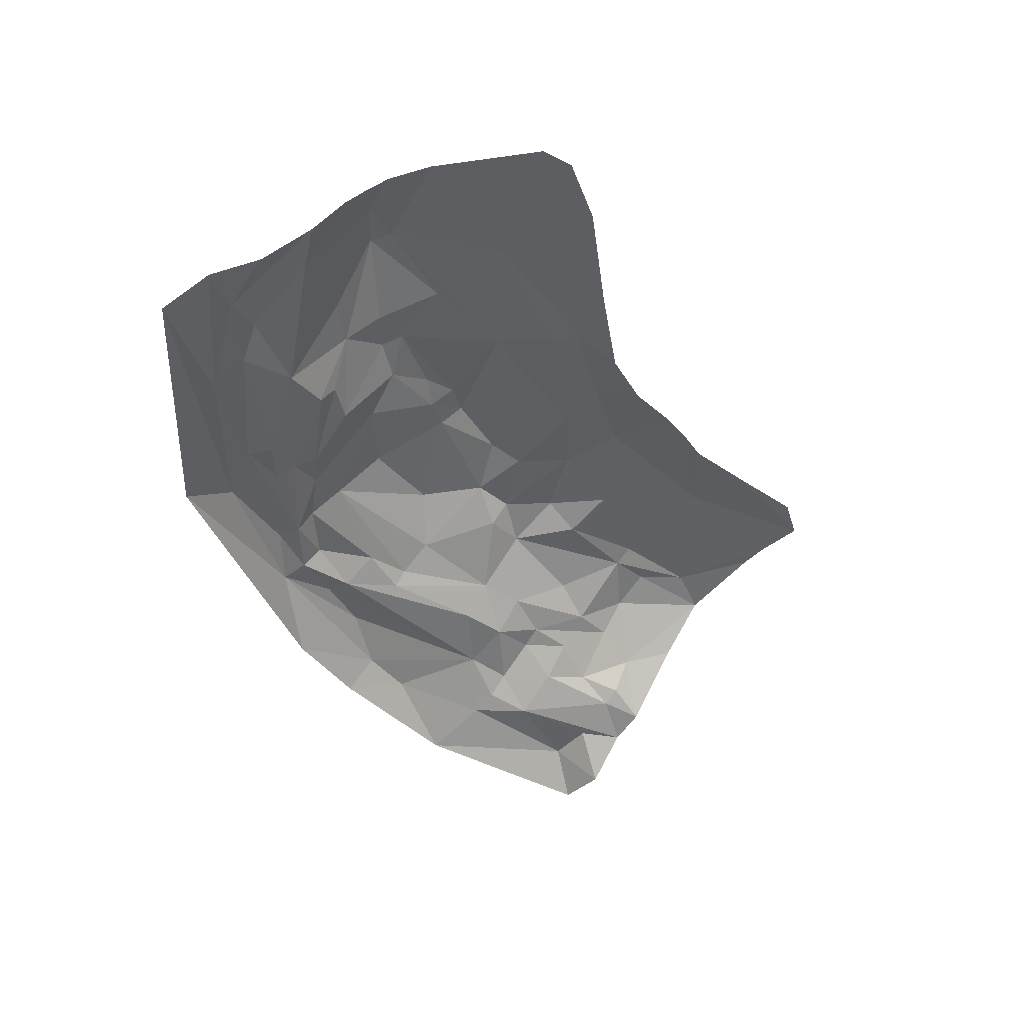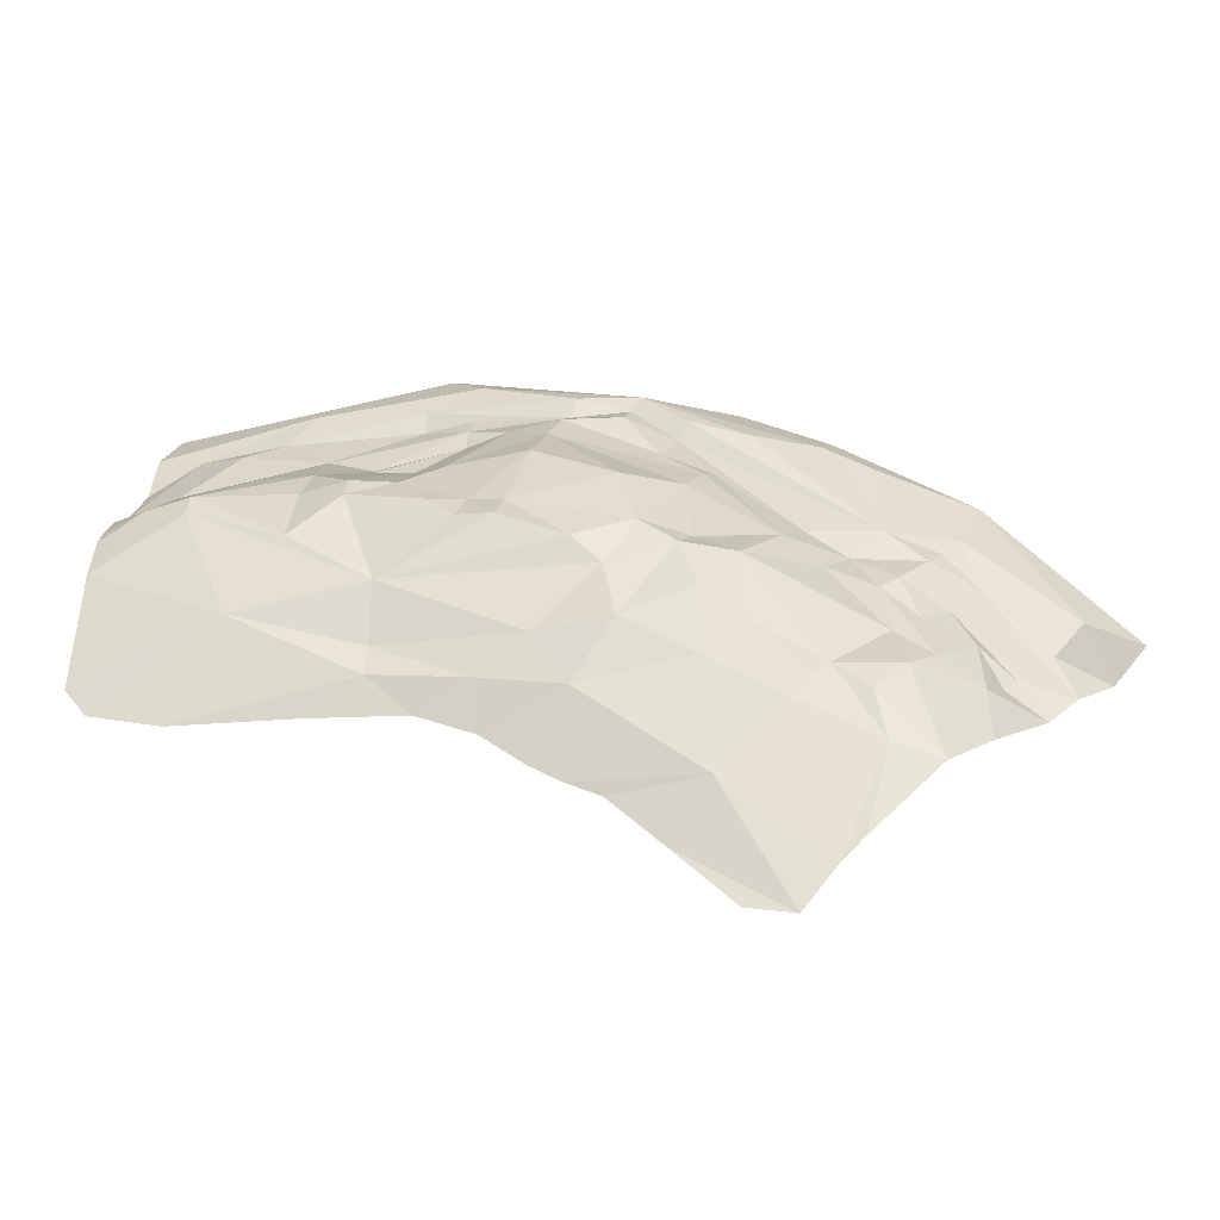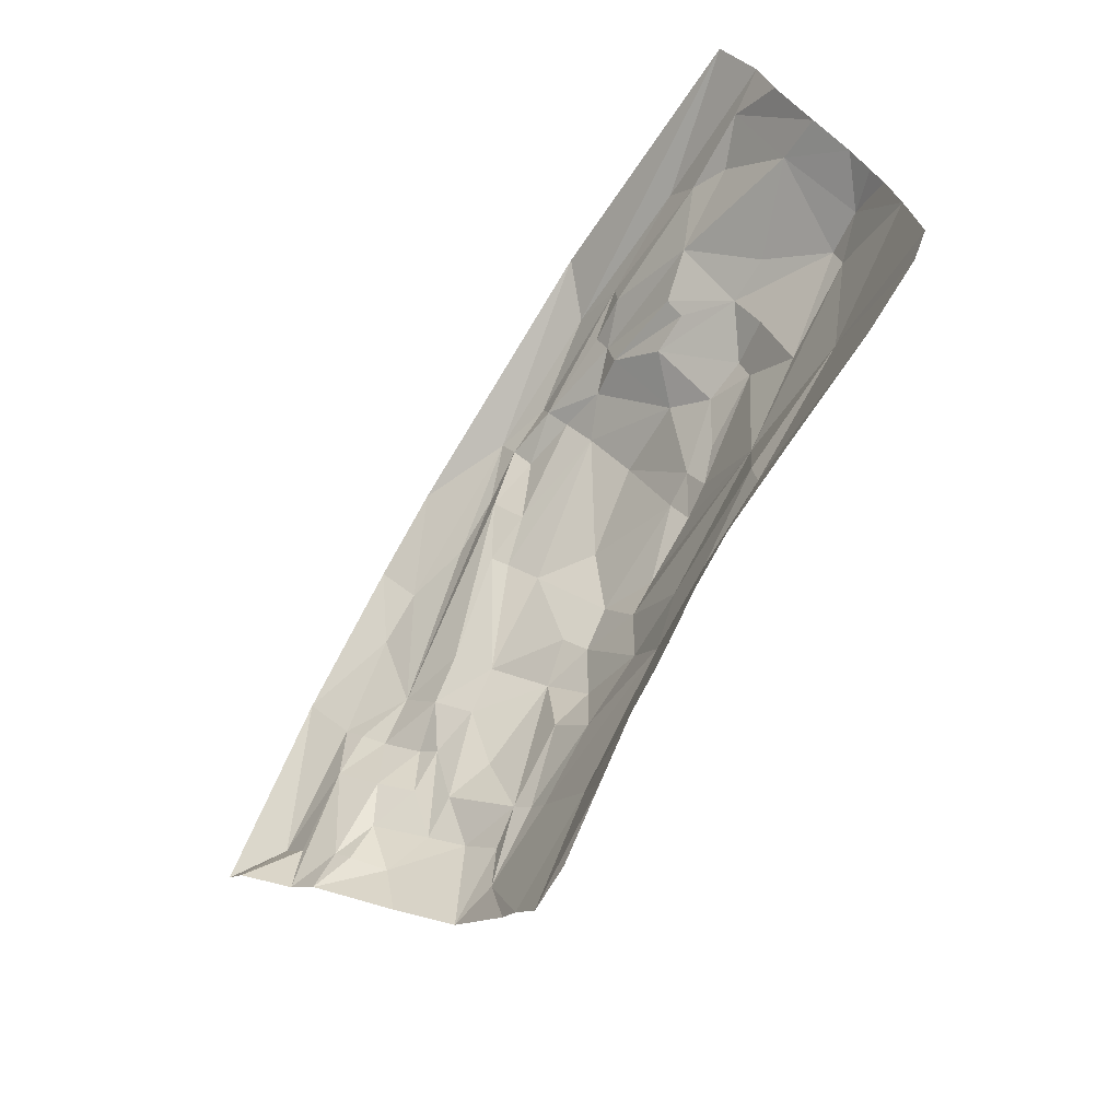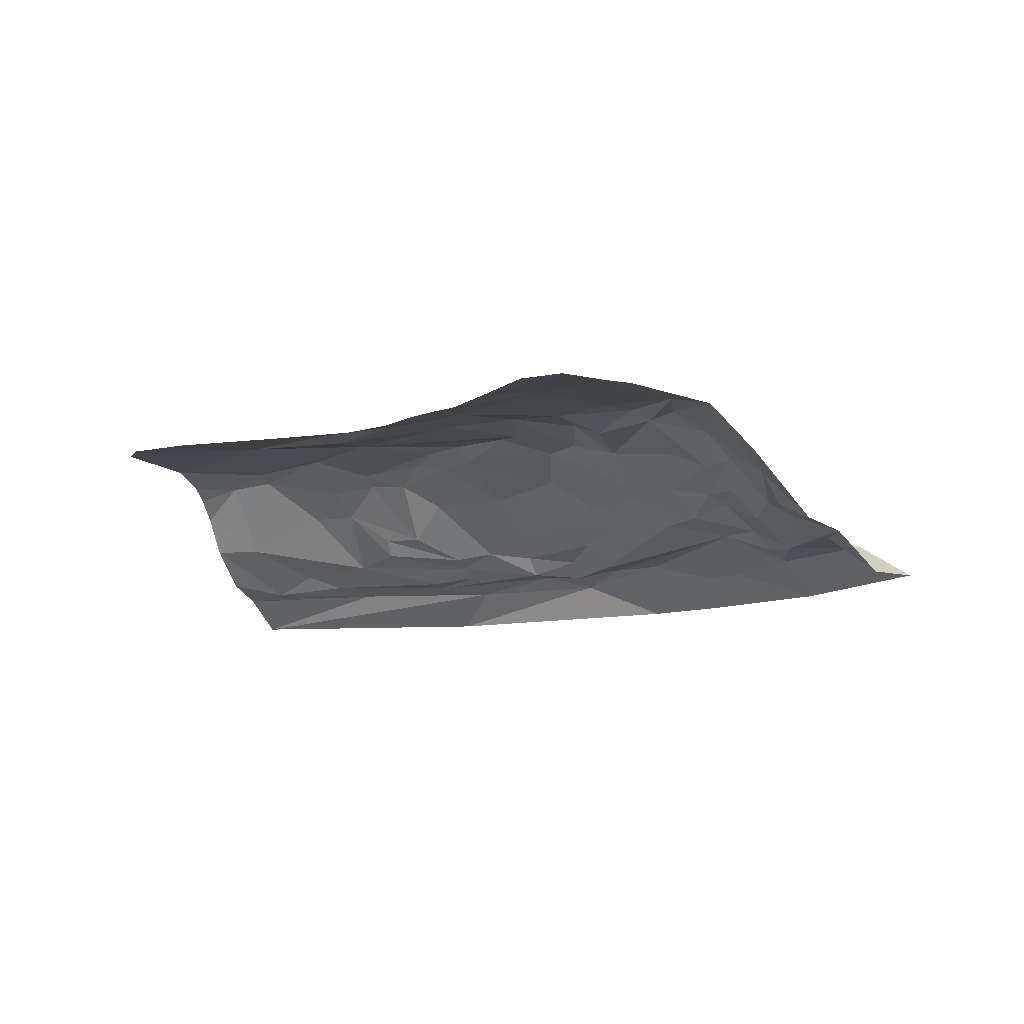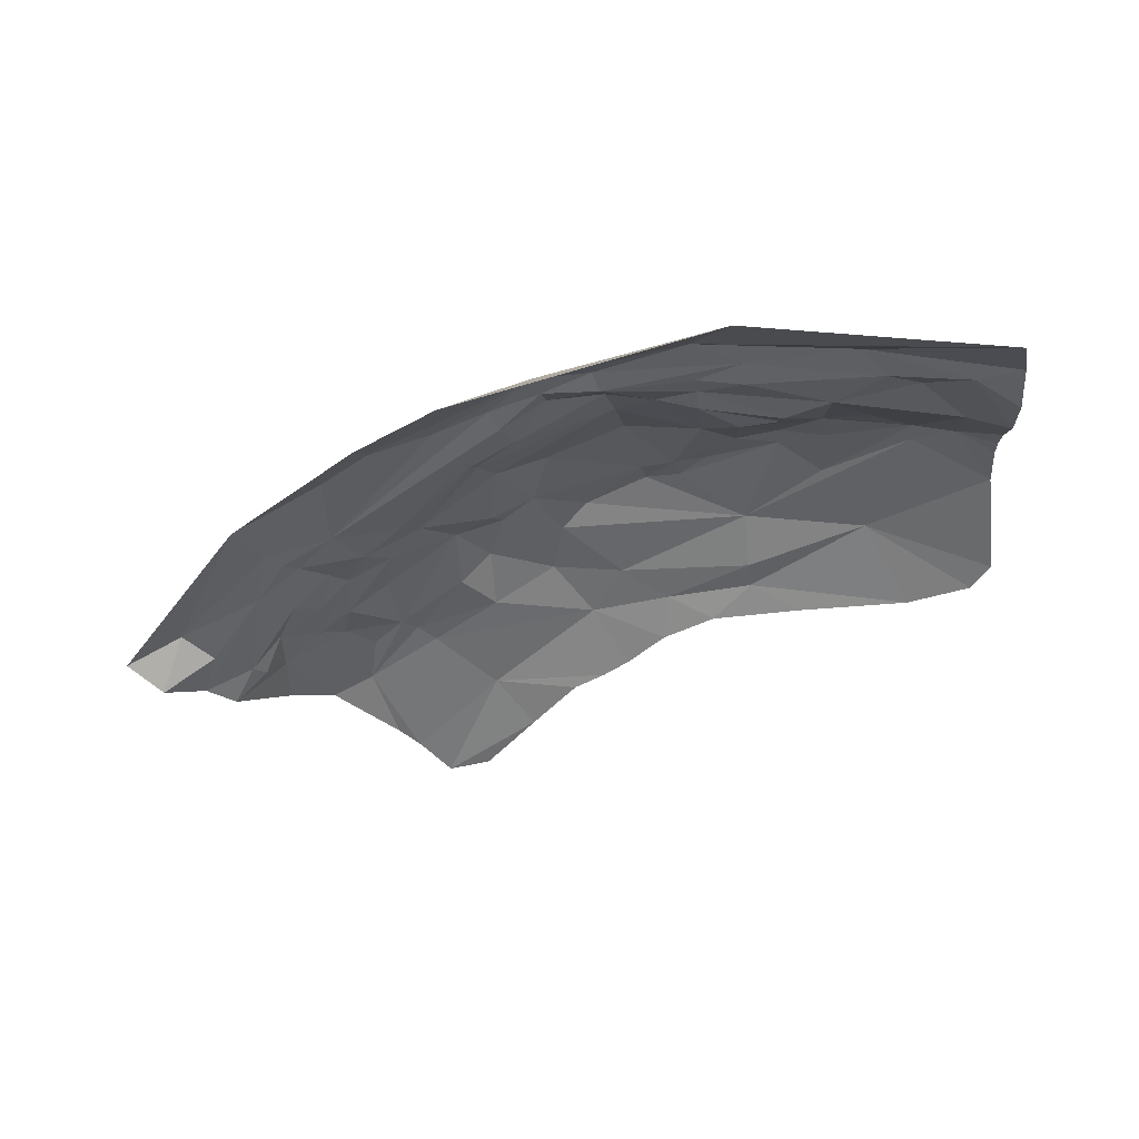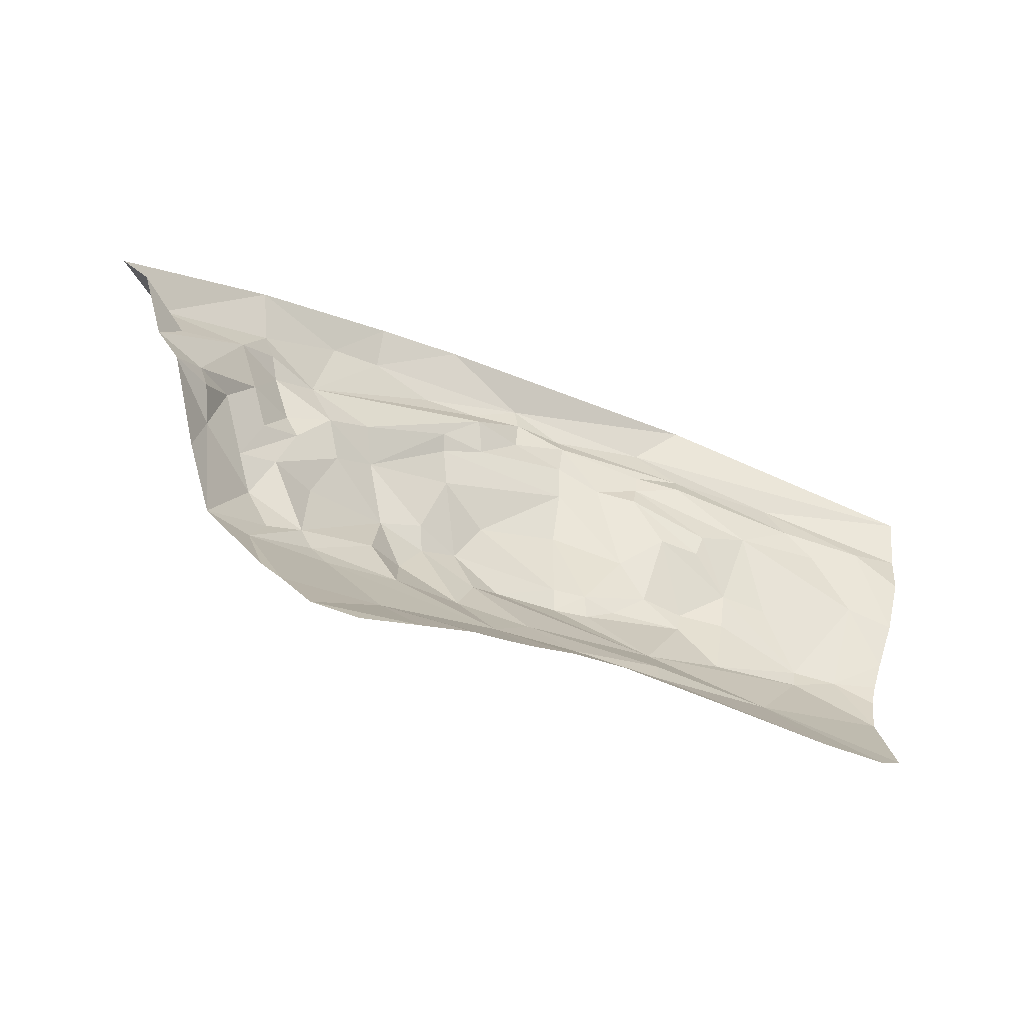
<metadata>
{"format":"obj","ext":"obj","renderer":"f3d","projection":"perspective","resolution":1024,"background":"white","views":[{"elev":-41.5,"azim":96.2,"up":"+Y"},{"elev":-31.6,"azim":-170.6,"up":"+Z"},{"elev":-66.6,"azim":57.3,"up":"+Z"},{"elev":-9.3,"azim":-162.1,"up":"+Y"},{"elev":-54.1,"azim":3.6,"up":"+Y"},{"elev":-78.4,"azim":-22.1,"up":"+Z"}]}
</metadata>
<code>
v -471.1 -174.4 -0.9089
v -206.8 -174.4 244.1
v 120.4 -137 321.7
v 25.46 -122.8 288
v 283.3 -135.4 305.1
v 439.6 -140.1 274.8
v 308.7 -127.2 269
v 259.5 -107.3 230.1
v 440.8 -124.5 223
v -304.6 -103 8.01
v 394.8 -85.11 190.6
v -96.36 -86.65 163.4
v 131.8 -41.85 166.7
v -379.1 -121.2 -98.58
v -329.9 -69.63 -90.63
v -247.6 -70.31 18.09
v -28.12 -26.26 132
v 303.4 -48.88 177.1
v 212.6 -16.39 143.8
v -332.8 -56.62 -145.5
v 398.1 -12.4 128.1
v 440.9 -47.74 143.4
v 439.6 -27.02 119.7
v -48.11 -2.95 66.01
v 439.6 -13.86 100.4
v 67.5 -1.541 97.34
v -249.7 -0.08623 -168.9
v 73.3 14.24 74.17
v 109.4 8.822 79.42
v 439.6 -0.07954 57.21
v -227.6 -0.07954 -251.5
v -205.7 -0.07954 -273.3
v -173.4 -0.07954 -313.6
v 446.4 -0.07954 -58.15
v -127.9 -0.07954 -304.9
v -70.2 -0.07954 -248.4
v 42.41 -0.07954 -166.4
v 85.09 -0.07954 -133.7
v 356.1 -0.07954 -101.9
v 308.4 11.05 -2.253
v 7.008 14.14 -101.2
v 180.8 3.047 -42.01
v -172.4 7.792 -125.3
v -239.4 -2.526 -117.9
v 354.1 2.008 112.5
v 168.1 -19.76 138.9
v -93.56 -22.13 55.45
v -134.2 -14.2 30.99
v -201 -60.03 37.01
v -291.2 -48.61 -65.69
v -166.2 -59.87 73.32
v 126.9 -102.4 228.4
v -103.1 -102.5 173.8
v -264.3 -80.99 33.2
v 85.23 -95.4 237.1
v 36.48 -101.1 249.9
v -356.7 -113.3 -61.24
v -252.7 -107.3 98.76
v -333.6 -133.1 43.26
v -439.5 -173.6 -39.45
v -77.47 -121.9 249.7
v -317.8 -139.4 102.2
v -418.3 -140.2 6.887
v -248.3 -141.6 187.9
v 425.1 -0.07954 -85.58
v 236.5 -0.07954 -105.1
v 140.3 -0.07954 -110.9
v -19.53 -0.07954 -199.6
v 14.53 -0.07954 -183.3
v -110 10.6 -193
v 182.6 6.652 -71.69
v 91.32 9.194 -84.09
v 41.89 12.47 -46.88
v 178.3 10.47 19.41
v 7.63 13.68 44.93
v -33.33 18.1 -41.08
v -100.9 9.701 -80.11
v 260.6 6.593 75.81
v 213.1 -6.035 122.1
v -20.2 9.953 16.24
v -191.2 4.848 -105.7
v 137.8 0.02139 104.7
v 102.3 -5.335 103.9
v -83.24 -1.127 38.21
v -101.3 10.98 -13.97
v 353.8 -5.846 134.3
v 259.3 -23.64 139
v -135.4 -4.439 -39.03
v -206.4 -4.833 -90.16
v -294.2 -11.36 -184.6
v -268.4 -20.26 -87.87
v -213.8 -29.51 -19.42
v -256 -48.4 -39.11
v 53.15 -38.02 173.1
v -81.88 -59.68 136.1
v 254.9 -48.07 175.1
v 210.5 -79.22 193.7
v 168.7 -78.9 189.3
v 45.27 -77.61 218
v -222.5 -90.19 62.04
v -325.2 -92.48 -34.74
v 441.6 -86.16 175
v -281.1 -73.89 -14.39
v -345 -102.5 -75.3
v 393 -134.4 263.4
v 212.2 -96.15 207.7
v 127.1 -110.2 252.6
v -183.9 -92.27 96
v -290.4 -108.1 63.87
v 344.9 -114.2 251.4
v 172.4 -127.2 267.9
v 124.4 -121.2 272
v -20.33 -108.7 251.1
v -56.07 -95.83 196.4
v -69.89 -121.7 226.8
v -406.3 -132.9 -72.05
v -389.6 -134.6 -27.9
v 32.45 -121.1 265.4
v 172.2 -129.9 293.5
v -24.77 -126.6 269.6
v -133.9 -122.2 227.5
v -303.2 -127.2 81.01
v -199.4 -139.2 217.3
v -338.7 -174.4 156.3
v 430.7 -174.2 319.5
v 159 -174.4 360.4
v -32.55 -136.6 292.6
v -122.5 -174.4 286.7
f 123 128 127
f 126 127 128
f 1 63 60
f 123 127 121
f 61 127 120
f 3 4 127
f 61 120 115
f 4 119 118
f 6 105 5
f 117 59 116
f 115 113 114
f 118 56 113
f 105 110 7
f 116 57 14
f 114 56 99
f 107 8 106
f 105 9 102
f 10 54 103
f 108 51 100
f 52 97 98
f 106 96 97
f 50 16 93
f 99 13 94
f 50 93 91
f 51 95 47
f 95 17 24
f 15 91 90
f 48 84 85
f 81 88 77
f 24 75 80
f 81 77 43
f 77 85 76
f 28 74 75
f 29 74 28
f 29 79 74
f 78 45 74
f 74 42 73
f 32 43 70
f 43 41 70
f 40 71 42
f 41 72 38
f 42 72 73
f 39 40 65
f 41 69 70
f 69 41 37
f 67 71 66
f 71 39 66
f 72 71 67
f 72 67 38
f 37 41 38
f 68 70 69
f 70 68 36
f 33 70 36
f 33 36 35
f 65 40 34
f 40 39 71
f 72 42 71
f 33 32 70
f 41 73 72
f 34 40 30
f 45 40 74
f 74 40 42
f 41 76 73
f 77 76 41
f 41 43 77
f 27 43 32
f 31 27 32
f 45 30 40
f 73 80 74
f 80 73 76
f 90 27 31
f 80 75 74
f 43 27 81
f 21 25 30
f 45 21 30
f 86 45 78
f 79 78 74
f 82 79 29
f 83 82 29
f 28 83 29
f 26 83 28
f 26 28 75
f 24 26 75
f 76 84 80
f 24 80 84
f 85 84 76
f 77 88 85
f 81 89 88
f 27 89 81
f 44 89 27
f 27 90 44
f 86 21 45
f 87 86 78
f 79 87 78
f 88 48 85
f 44 91 89
f 44 90 91
f 25 21 23
f 87 79 19
f 82 46 79
f 19 79 46
f 82 83 46
f 83 13 46
f 26 94 83
f 24 17 26
f 17 94 26
f 47 24 84
f 48 47 84
f 88 89 48
f 21 22 23
f 86 11 21
f 96 86 87
f 19 96 87
f 83 94 13
f 51 47 48
f 92 48 89
f 89 93 92
f 89 91 93
f 11 22 21
f 18 86 96
f 86 18 11
f 24 47 95
f 49 51 48
f 92 49 48
f 91 15 50
f 22 11 102
f 19 98 96
f 46 98 19
f 13 98 46
f 92 93 49
f 15 101 50
f 90 20 15
f 14 15 20
f 8 11 18
f 97 96 98
f 94 17 99
f 95 51 12
f 100 51 49
f 16 100 49
f 93 16 49
f 50 103 16
f 50 101 103
f 96 8 18
f 8 96 106
f 106 97 52
f 13 52 98
f 95 99 17
f 12 99 95
f 51 53 12
f 108 53 51
f 54 100 16
f 103 54 16
f 104 101 15
f 14 104 15
f 105 102 11
f 106 52 107
f 13 55 52
f 99 55 13
f 99 12 114
f 53 114 12
f 109 100 54
f 58 100 109
f 58 108 100
f 109 54 10
f 103 101 10
f 101 57 10
f 104 57 101
f 57 104 14
f 110 105 11
f 8 110 11
f 52 55 107
f 118 107 55
f 99 56 55
f 56 118 55
f 114 113 56
f 53 115 114
f 108 115 53
f 58 115 108
f 59 109 10
f 57 59 10
f 59 57 116
f 105 6 9
f 8 7 110
f 107 111 8
f 111 7 8
f 112 111 107
f 107 118 112
f 115 58 61
f 122 58 109
f 59 122 109
f 5 105 7
f 119 7 111
f 5 7 119
f 112 119 111
f 112 118 119
f 113 120 118
f 4 118 120
f 113 115 120
f 61 58 121
f 121 58 123
f 58 64 123
f 62 64 58
f 122 62 58
f 62 59 63
f 62 122 59
f 63 59 117
f 116 60 117
f 63 117 60
f 125 6 5
f 3 5 119
f 125 5 3
f 119 4 3
f 127 4 120
f 121 127 61
f 124 64 62
f 124 62 63
f 1 124 63
f 126 125 3
f 127 126 3
f 128 123 2
f 123 64 2
f 64 124 2

</code>
